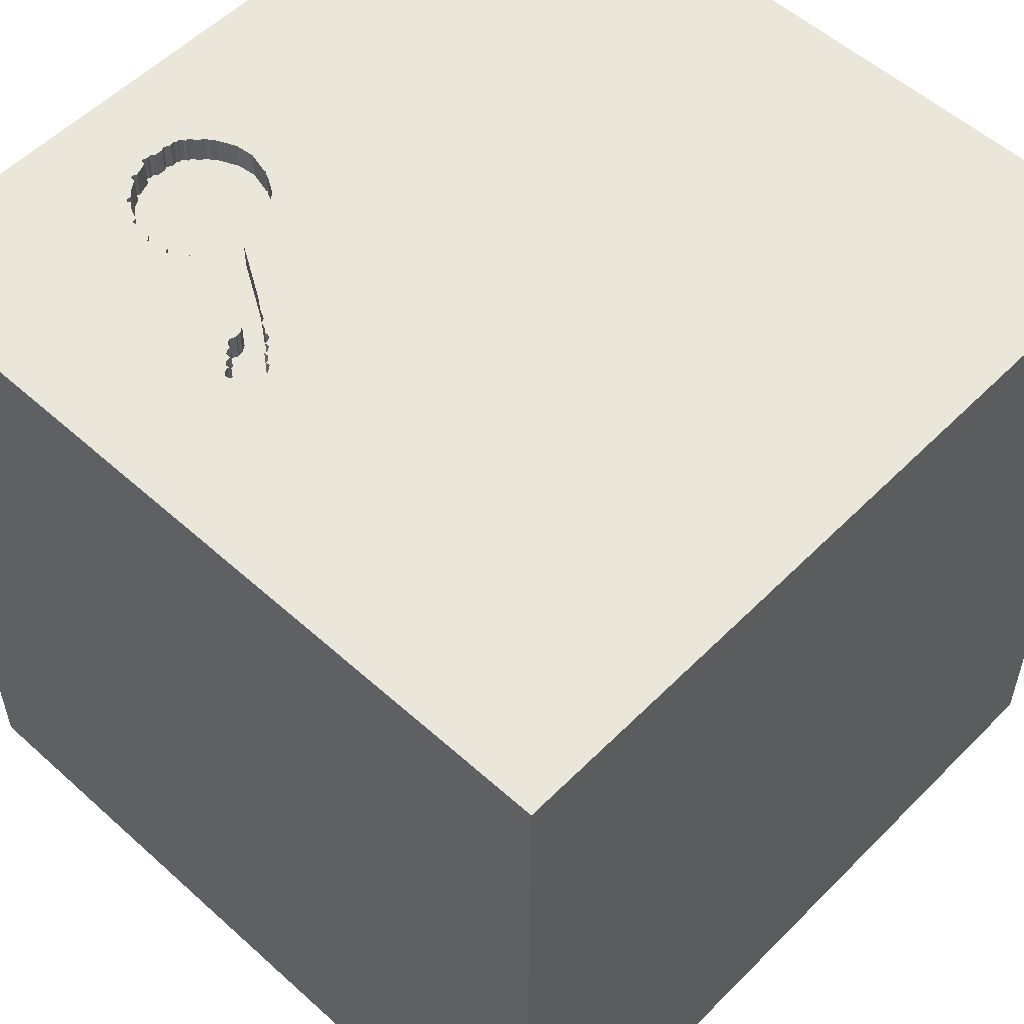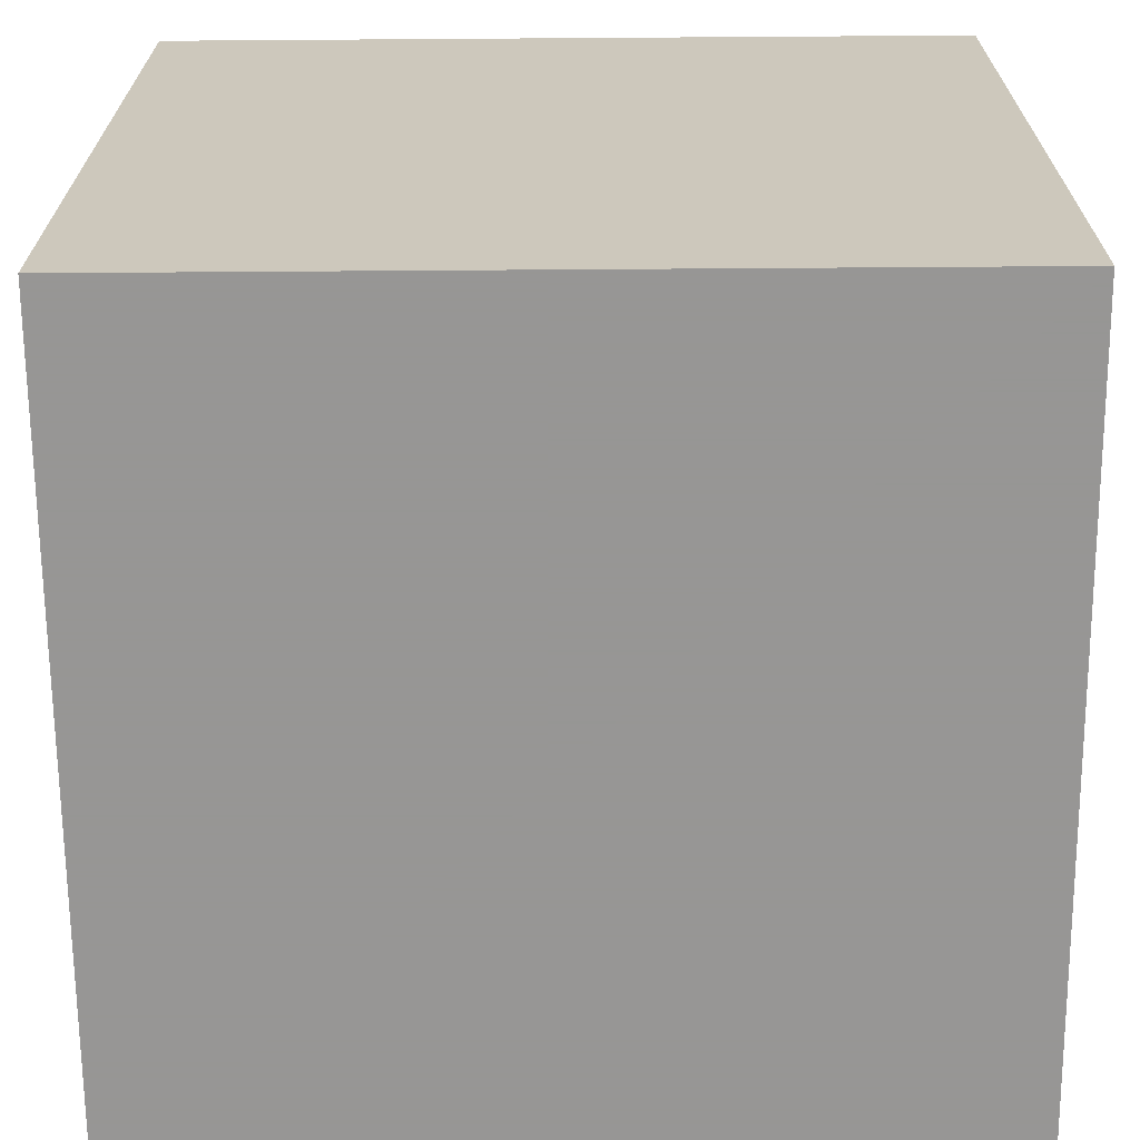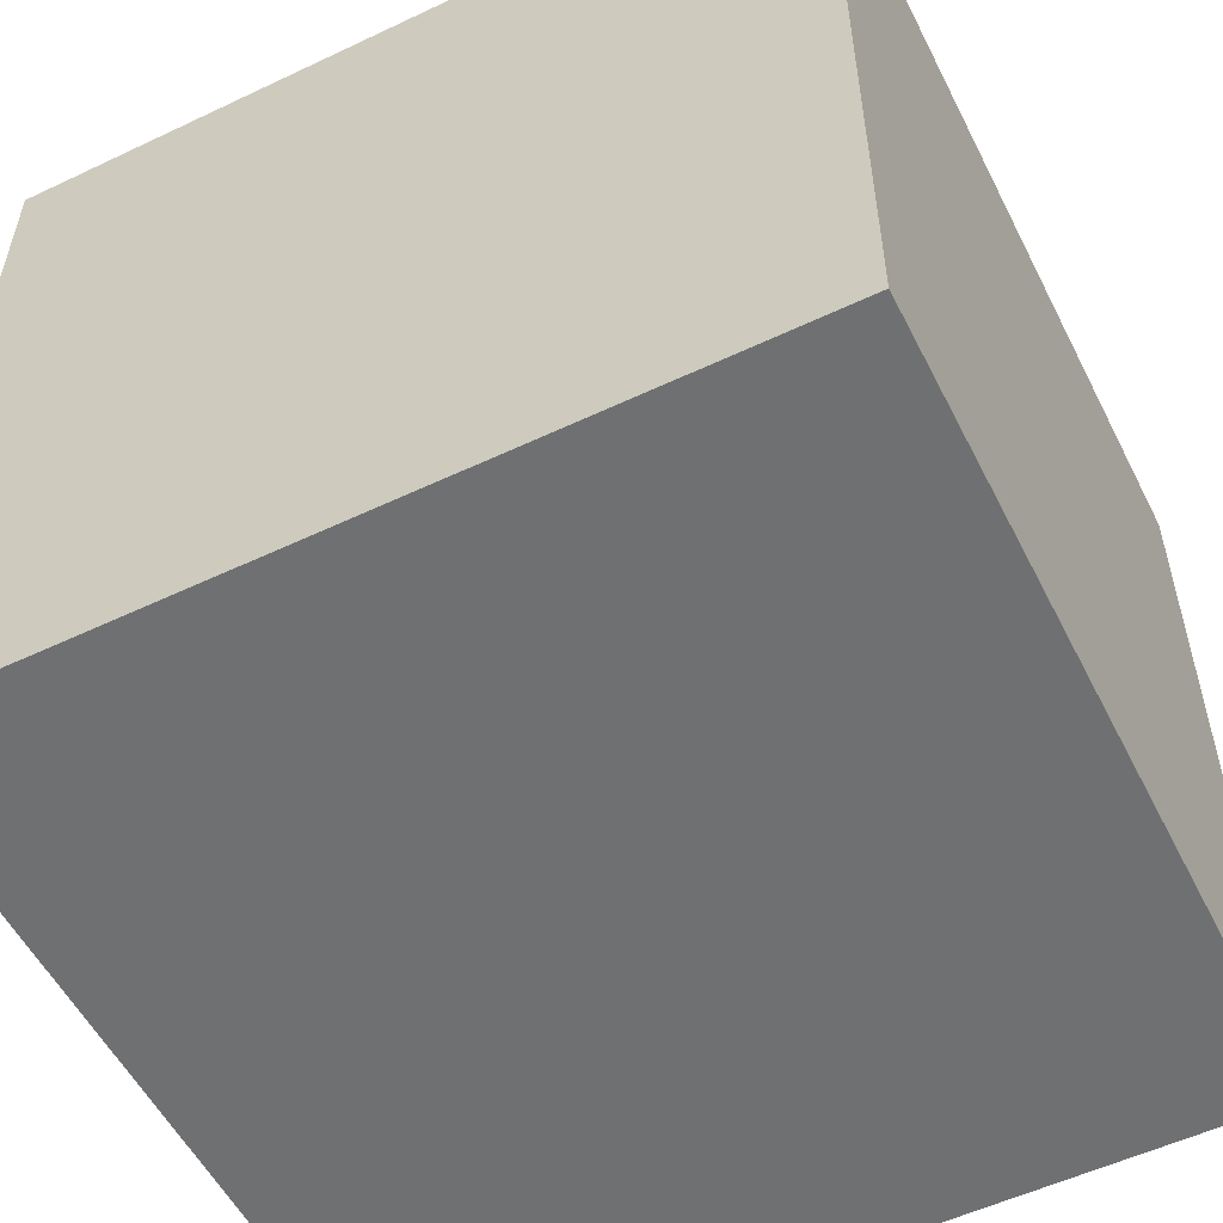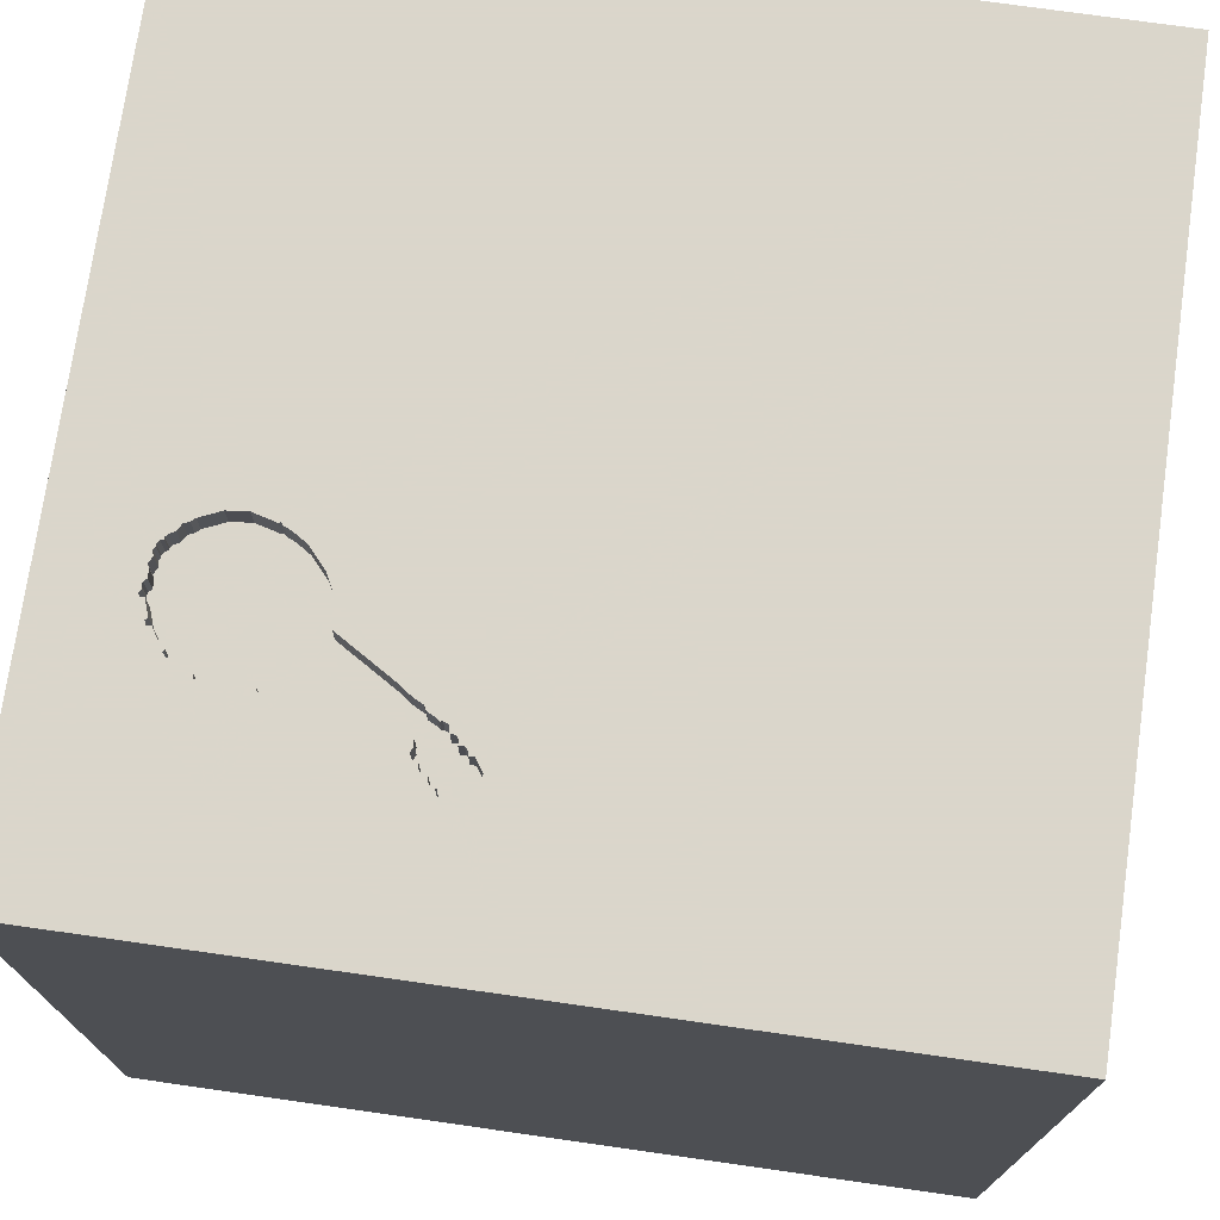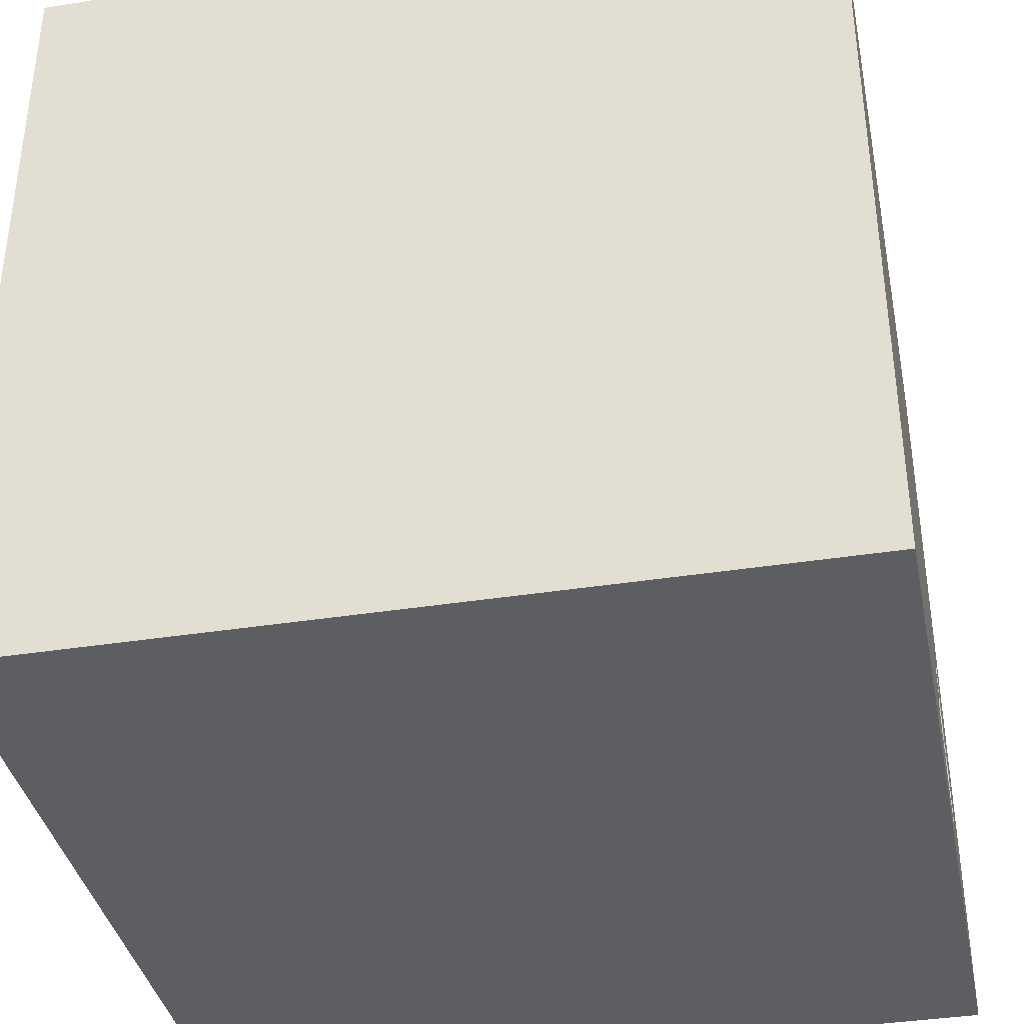
<metadata>
{"format":"obj","ext":"obj","renderer":"f3d","projection":"perspective","resolution":1024,"background":"white","views":[{"elev":54.8,"azim":-46.5,"up":"+Y"},{"elev":-67.8,"azim":0.4,"up":"+Y"},{"elev":-54.8,"azim":-153.4,"up":"+Y"},{"elev":73.7,"azim":-81.9,"up":"+Y"},{"elev":-37.7,"azim":101.4,"up":"+Z"}]}
</metadata>
<code>
o guitar_183
v -0.7352 1.5 -0.7487
v -0.7352 1.4 -0.7487
v -0.7854 1.5 -0.8803
v -0.8234 1.5 -0.3129
v -0.5769 1.5 -1.191
v -0.5769 1.4 -1.191
v -0.7188 1.5 -1.105
v -0.6282 1.5 -1.16
v -0.493 1.5 -1.182
v -0.493 1.4 -1.182
v -0.7748 1.5 -0.9874
v -0.7212 1.5 -0.7328
v -1.5 -1.5 -1.5
v -0.9277 1.5 -0.2057
v -1.107 1.5 -0.9115
v -0.9348 1.5 -0.3807
v -0.7854 1.5 -0.8921
v -0.7854 1.4 -0.8921
v -0.5846 1.5 -0.6713
v -0.7212 1.5 -0.6328
v -0.7212 1.4 -0.6328
v -0.7193 1.5 -0.6865
v -0.728 1.5 -0.6975
v -0.5753 1.5 -1.179
v -0.5753 1.4 -1.179
v -0.8788 1.5 -0.3984
v -0.8788 1.4 -0.3984
v -0.542 1.5 -1.195
v -0.861 1.5 -0.2661
v 1.5 -1.5 -1.5
v 1.5 -1.5 1.5
v -0.2965 1.5 -0.9408
v 1.5 1.5 1.5
v -0.7251 1.5 -1.083
v -0.7251 1.4 -1.083
v -0.6795 1.5 -1.129
v -0.4073 1.5 -1.156
v -0.4073 1.4 -1.156
v -0.7478 1.5 -0.4234
v -0.8514 1.5 -0.282
v -0.8514 1.4 -0.282
v -0.3482 1.5 -1.097
v -0.3482 1.4 -1.097
v -0.3113 1.5 -0.8855
v -0.7136 1.5 -0.4712
v -0.7984 1.5 -0.3481
v -0.3522 1.5 -1.106
v -0.7748 1.4 -0.9874
v -0.651 1.5 -1.164
v -0.7858 1.5 -0.9261
v -0.7858 1.4 -0.9261
v -0.4236 1.5 -1.176
v -0.9977 1.5 -0.2276
v -0.9977 1.4 -0.2276
v -0.9716 1.5 -0.3472
v -0.5846 1.4 -0.6713
v -0.3035 1.5 -1.011
v -0.3035 1.4 -1.011
v -0.3562 1.5 -1.116
v -0.3562 1.4 -1.116
v -0.7193 1.4 -0.6865
v -0.9277 1.4 -0.2057
v -0.7693 1.5 -0.801
v -0.7277 1.5 -0.716
v -0.7277 1.4 -0.716
v -0.3245 1.5 -0.8438
v -0.318 1.5 -0.8606
v -0.7782 1.5 -0.8408
v -0.7782 1.4 -0.8408
v -0.7405 1.5 -0.7511
v -0.4809 1.5 -1.189
v -0.4809 1.4 -1.189
v -0.7814 1.5 -0.9706
v -0.4366 1.5 -0.7083
v -0.4366 1.4 -0.7083
v -0.8707 1.5 -0.4029
v -0.4603 1.5 -0.6965
v -0.4841 1.5 -0.6847
v -0.4841 1.4 -0.6847
v -0.861 1.4 -0.2661
v -0.5197 1.5 -0.6729
v -0.9862 1.5 -0.326
v -0.4404 1.5 -1.183
v -0.4404 1.4 -1.183
v -0.8008 1.5 -0.9152
v -0.918 1.5 -0.3979
v -0.7188 1.4 -1.105
v -0.3659 1.5 -0.771
v -0.3659 1.4 -0.771
v -0.5218 1.5 -1.182
v -0.5218 1.4 -1.182
v -0.2965 1.4 -0.9408
v -0.5326 1.5 -1.192
v -0.5326 1.4 -1.192
v -0.7814 1.4 -0.9706
v -0.7513 1.5 -0.7635
v -0.7513 1.4 -0.7635
v -0.4587 1.5 -1.178
v -0.7134 1.5 -1.1
v -0.4109 1.5 -1.167
v -0.7287 1.5 -0.7414
v -0.7327 1.5 -1.092
v -0.7292 1.5 -1.25
v -0.8362 1.5 -0.4167
v -0.729 1.5 -1.088
v -1.5 1.5 1.5
v -1.5 0.4167 -0.1562
v -1.5 1.5 -1.5
v -1.5 -0.05208 -0
v -1.5 1.25 0.2083
v -1.5 -1.5 1.5
v -1.5 1.5 0.1302
v -1.5 0.8333 0.2083
v -0.9348 1.4 -0.3807
v -0.6513 1.5 -1.145
v -0.6513 1.4 -1.145
v -0.7934 1.5 -0.3534
v -0.7934 1.4 -0.3534
v -0.4496 1.5 -1.18
v -1.01 1.5 -0.3099
v -0.8009 1.5 -0.3335
v -0.8009 1.4 -0.3335
v -0.5197 1.4 -0.6729
v -0.3794 1.5 -1.129
v -0.3794 1.4 -1.129
v -0.7961 1.5 -0.902
v -0.8707 1.4 -0.4029
v -0.5659 1.5 -1.2
v -0.5659 1.4 -1.2
v -0.4587 1.4 -1.178
v -0.7457 1.5 -0.7535
v -0.7444 1.5 -0.77
v -0.7444 1.4 -0.77
v -1.013 1.5 -0.2641
v -0.982 1.5 -0.3231
v -0.982 1.4 -0.3231
v -0.4002 1.5 -1.157
v -0.4002 1.4 -1.157
v -0.3146 1.5 -0.8545
v -0.3146 1.4 -0.8545
v -0.7478 1.4 -0.4234
v -0.7457 1.4 -0.7535
v -0.9815 1.5 -0.3365
v -0.8628 1.5 -0.2836
v -0.8628 1.4 -0.2836
v 1.5 1.5 -1.5
v -0.7349 1.5 -1.07
v -0.8074 1.5 -0.3168
v -0.8074 1.4 -0.3168
v -0.8329 1.5 -0.3106
v -0.8329 1.4 -0.3106
v -1.006 1.5 -0.2386
v -1.25 1.5 -0.1562
v -0.3906 1.5 -1.149
v -0.5947 1.5 -0.6657
v -0.8998 1.5 -0.4079
v -0.9815 1.4 -0.3365
v -0.9716 1.4 -0.3472
v -0.651 1.4 -1.164
v -0.3349 1.5 -0.8196
v -0.7932 1.5 -0.8299
v -0.7932 1.4 -0.8299
v -0.3353 1.5 -1.083
v -1.002 1.5 -0.2331
v -0.7237 1.5 -0.692
v -0.5532 1.5 -1.191
v -0.5532 1.4 -1.191
v -0.9066 1.5 -0.2199
v -0.7813 1.5 -0.8154
v -0.3139 1.5 -1.034
v -0.8332 1.5 -0.292
v -0.5208 1.5 -1.354
v -0.7801 1.5 -0.3818
v -0.7801 1.4 -0.3818
v -0.7546 1.5 -0.7933
v -0.3906 1.4 -1.149
v -0.8362 1.4 -0.4167
v -0.7693 1.4 -0.801
v -0.4308 1.5 -1.175
v -0.4308 1.4 -1.175
v -0.8332 1.4 -0.292
v -0.542 1.4 -1.195
v -0.8593 1.5 -0.4013
v -0.764 1.5 -0.3907
v -0.7212 1.4 -0.7328
v -0.7961 1.4 -0.902
v -0.7855 1.5 -0.8684
v -0.7855 1.4 -0.8684
v -0.7914 1.5 -0.8362
v -0.4236 1.4 -1.176
v -1.005 1.5 -0.318
v -1.005 1.4 -0.318
v -0.7636 1.5 -1.015
v -0.7636 1.4 -1.015
v -0.7327 1.4 -1.092
v -0.9862 1.4 -0.326
v -1.001 1.5 -0.2862
v -1.001 1.4 -0.2862
v -0.7546 1.4 -0.7933
v -0.3678 1.5 -1.123
v -0.918 1.4 -0.3979
v -0.7134 1.4 -1.1
v -0.9234 1.5 -0.3791
v -0.9234 1.4 -0.3791
v -0.764 1.4 -0.3907
v -0.6378 1.5 -1.168
v -0.6378 1.4 -1.168
v -0.9521 1.5 -0.3501
v -0.9521 1.4 -0.3501
v -0.8853 1.5 -0.2528
v -0.8853 1.4 -0.2528
v -0.3349 1.4 -0.8197
v -0.8008 1.4 -0.9152
v -0.7136 1.4 -0.4712
v -0.7447 1.5 -1.057
v -0.7728 1.5 -1.012
v -1.004 1.5 -0.2871
v -1.013 1.4 -0.2641
v -0.8855 1.5 -0.2342
v -0.9478 1.5 -0.3709
v -0.8729 1.5 -0.2543
v -0.3125 1.5 -1.25
v -0.7063 1.5 -1.102
v -0.7063 1.4 -1.102
v -0.6795 1.4 -1.129
v -0.7447 1.4 -1.057
v -0.7819 1.5 -1.01
v -0.7819 1.4 -1.01
v -1.015 1.5 -0.3021
v -1.015 1.4 -0.3021
v -0.4109 1.4 -1.167
v -0.5947 1.4 -0.6657
v -0.3245 1.4 -0.8438
v -0.8729 1.4 -0.2543
v -0.8855 1.4 -0.2342
v -0.6282 1.4 -1.16
v -0.9478 1.4 -0.3709
v -0.318 1.4 -0.8606
v -0.8998 1.4 -0.4079
v -1.006 1.4 -0.2386
v -0.7133 1.5 -0.6661
v -0.7133 1.4 -0.6661
v -1.011 1.5 -0.2951
v -0.7914 1.4 -0.8362
v -0.728 1.4 -0.6975
v -0.5595 1.5 -1.196
v -1.007 1.5 -0.288
v -1.007 1.4 -0.288
v -0.8033 1.5 -0.3427
v -0.8033 1.4 -0.3427
v -0.3353 1.4 -1.083
v -0.8593 1.4 -0.4013
f 109 13 111
f 106 109 111
f 106 107 109
f 109 108 13
f 13 31 111
f 31 33 111
f 111 33 106
f 113 107 106
f 107 108 109
f 106 110 113
f 13 30 31
f 106 112 110
f 113 108 107
f 33 112 106
f 110 108 113
f 153 112 33
f 14 153 33
f 112 108 110
f 53 164 152
f 153 14 53
f 153 53 152
f 33 4 150
f 33 150 171
f 168 14 33
f 221 210 219
f 219 168 33
f 40 144 29
f 33 171 40
f 29 221 219
f 33 40 29
f 33 29 219
f 247 243 229
f 134 197 217
f 229 120 153
f 134 217 247
f 247 229 153
f 153 152 134
f 153 134 247
f 45 39 184
f 148 4 33
f 33 45 184
f 184 173 117
f 117 46 249
f 148 33 184
f 117 249 121
f 121 148 184
f 184 117 121
f 16 15 153
f 153 120 191
f 82 135 143
f 55 208 220
f 191 82 143
f 191 143 55
f 220 16 153
f 191 55 220
f 153 191 220
f 15 112 153
f 33 78 45
f 156 26 76
f 16 203 86
f 15 16 86
f 15 86 156
f 156 76 183
f 104 15 156
f 156 183 104
f 15 108 112
f 30 13 108
f 81 19 155
f 45 78 81
f 155 45 81
f 104 101 15
f 78 33 74
f 74 77 78
f 64 12 101
f 104 20 241
f 23 64 101
f 104 241 22
f 23 101 104
f 22 165 23
f 104 22 23
f 88 74 33
f 44 67 139
f 160 88 33
f 33 44 139
f 139 66 160
f 33 139 160
f 101 1 70
f 101 70 131
f 96 132 175
f 15 101 131
f 96 175 63
f 15 131 96
f 187 3 15
f 63 169 161
f 189 68 187
f 96 63 161
f 161 189 187
f 15 96 161
f 15 161 187
f 32 44 33
f 3 17 126
f 15 3 126
f 85 50 15
f 15 126 85
f 102 103 15
f 15 50 73
f 227 216 193
f 73 11 227
f 15 73 227
f 227 193 215
f 147 34 105
f 215 147 105
f 105 102 15
f 15 227 215
f 15 215 105
f 222 170 57
f 57 32 222
f 103 102 7
f 99 223 36
f 103 7 99
f 36 115 103
f 103 99 36
f 222 47 42
f 163 170 222
f 222 42 163
f 103 115 49
f 93 90 172
f 172 103 49
f 172 49 206
f 246 166 28
f 28 93 172
f 172 206 8
f 8 24 5
f 246 28 172
f 172 8 5
f 128 246 172
f 172 5 128
f 124 200 59
f 59 47 222
f 222 154 124
f 222 124 59
f 71 222 172
f 172 90 9
f 172 9 71
f 146 222 32
f 222 71 98
f 100 37 137
f 137 154 222
f 98 119 83
f 100 137 222
f 83 179 52
f 52 100 222
f 222 98 83
f 222 83 52
f 146 172 222
f 108 103 172
f 108 15 103
f 146 32 33
f 146 108 172
f 146 30 108
f 146 33 31
f 146 31 30
f 58 251 43
f 170 163 251
f 251 58 170
f 43 238 58
f 163 42 43
f 43 251 163
f 58 57 170
f 43 116 238
f 238 92 58
f 43 42 47
f 58 92 57
f 116 43 91
f 238 116 224
f 92 238 44
f 44 32 92
f 47 59 60
f 60 43 47
f 32 57 92
f 25 116 91
f 125 91 43
f 238 224 233
f 116 225 224
f 238 67 44
f 60 125 43
f 59 200 60
f 25 236 116
f 25 91 167
f 125 10 91
f 140 238 233
f 224 194 233
f 225 116 36
f 36 223 224
f 224 225 36
f 238 140 67
f 200 124 125
f 125 60 200
f 236 25 8
f 159 116 236
f 167 6 25
f 167 91 94
f 130 10 125
f 91 10 9
f 9 90 91
f 66 139 140
f 140 233 66
f 194 224 226
f 233 194 212
f 115 36 116
f 223 99 224
f 139 67 140
f 124 154 125
f 24 8 25
f 8 206 236
f 116 159 115
f 236 207 159
f 6 167 129
f 5 24 25
f 25 6 5
f 94 182 167
f 94 91 93
f 130 72 10
f 38 130 125
f 90 93 91
f 215 193 194
f 194 226 215
f 35 226 224
f 160 66 233
f 233 212 160
f 194 89 212
f 202 224 99
f 176 125 154
f 207 236 206
f 49 115 159
f 159 207 49
f 128 5 6
f 6 129 128
f 246 128 129
f 129 167 246
f 93 28 182
f 182 94 93
f 28 166 167
f 167 182 28
f 72 130 98
f 98 71 72
f 10 72 9
f 180 130 38
f 176 38 125
f 193 216 194
f 147 215 226
f 226 35 147
f 224 202 35
f 51 89 194
f 212 89 160
f 206 49 207
f 166 246 167
f 71 9 72
f 84 130 180
f 38 231 180
f 138 38 176
f 216 227 228
f 228 194 216
f 34 147 35
f 195 35 202
f 51 18 89
f 194 48 51
f 88 160 89
f 99 7 87
f 87 202 99
f 154 137 138
f 138 176 154
f 119 98 130
f 130 84 119
f 84 180 83
f 231 38 100
f 190 180 231
f 137 37 38
f 38 138 137
f 194 228 48
f 227 11 228
f 105 34 35
f 35 195 105
f 202 87 195
f 186 18 51
f 75 89 18
f 51 48 95
f 74 88 89
f 89 75 74
f 83 119 84
f 179 83 180
f 37 100 38
f 52 179 180
f 180 190 52
f 100 52 190
f 190 231 100
f 48 228 11
f 195 102 105
f 195 87 7
f 7 102 195
f 126 17 18
f 18 186 126
f 213 186 51
f 75 18 199
f 51 95 73
f 73 50 51
f 95 48 73
f 11 73 48
f 18 17 3
f 85 126 186
f 186 213 85
f 50 85 213
f 213 51 50
f 75 199 79
f 69 199 18
f 77 74 75
f 75 79 77
f 3 187 188
f 188 18 3
f 56 79 199
f 178 199 69
f 18 188 69
f 78 77 79
f 187 68 188
f 123 79 56
f 199 133 56
f 63 175 199
f 199 178 63
f 162 178 69
f 69 188 68
f 79 123 78
f 123 56 81
f 175 132 133
f 133 199 175
f 56 133 185
f 169 63 178
f 178 162 169
f 244 162 69
f 81 78 123
f 19 81 56
f 56 185 232
f 185 133 2
f 161 169 162
f 189 161 162
f 162 244 189
f 68 189 244
f 244 69 68
f 56 232 19
f 132 96 97
f 97 133 132
f 232 185 61
f 185 2 101
f 101 12 185
f 2 133 142
f 155 19 232
f 133 97 142
f 96 131 97
f 232 61 242
f 61 185 65
f 2 1 101
f 12 64 185
f 70 1 2
f 2 142 70
f 232 214 45
f 45 155 232
f 142 97 131
f 242 21 232
f 22 241 242
f 242 61 22
f 65 245 61
f 65 185 64
f 131 70 142
f 21 214 232
f 21 242 20
f 241 20 242
f 245 65 23
f 165 22 61
f 61 245 165
f 64 23 65
f 214 141 45
f 177 214 21
f 21 20 104
f 23 165 245
f 39 45 141
f 141 214 177
f 177 21 104
f 141 205 39
f 177 205 141
f 184 39 205
f 177 174 205
f 104 183 252
f 252 177 104
f 205 174 184
f 177 118 174
f 252 118 177
f 173 184 174
f 117 173 174
f 174 118 117
f 250 118 252
f 183 76 127
f 127 252 183
f 46 117 118
f 118 250 46
f 151 250 252
f 127 27 252
f 249 46 250
f 149 250 151
f 27 151 252
f 76 26 27
f 27 127 76
f 121 249 250
f 250 122 121
f 250 149 122
f 4 148 149
f 149 151 4
f 204 151 27
f 26 156 27
f 122 149 121
f 151 150 4
f 148 121 149
f 145 151 204
f 27 201 204
f 239 27 156
f 171 150 151
f 151 181 171
f 41 151 145
f 209 145 204
f 201 27 239
f 86 203 204
f 204 201 86
f 156 86 239
f 151 41 181
f 41 145 40
f 209 211 145
f 237 209 204
f 201 239 86
f 203 16 204
f 40 171 181
f 181 41 40
f 144 40 145
f 211 209 136
f 145 211 234
f 220 208 209
f 209 237 220
f 204 114 237
f 114 204 16
f 29 144 145
f 145 80 29
f 198 211 136
f 136 209 158
f 145 234 80
f 234 211 221
f 208 55 209
f 237 114 220
f 16 220 114
f 62 211 198
f 192 198 136
f 158 157 136
f 158 209 55
f 80 234 29
f 210 221 211
f 221 29 234
f 211 62 235
f 198 54 62
f 198 192 230
f 136 196 192
f 55 143 157
f 157 158 55
f 143 135 136
f 136 157 143
f 219 210 211
f 211 235 219
f 168 219 235
f 235 62 168
f 240 54 198
f 62 54 14
f 248 198 230
f 120 229 230
f 230 192 120
f 196 136 82
f 82 191 192
f 192 196 82
f 135 82 136
f 14 168 62
f 164 53 54
f 54 240 164
f 240 198 218
f 53 14 54
f 217 197 198
f 198 248 217
f 243 247 248
f 248 230 243
f 192 191 120
f 229 243 230
f 152 164 240
f 240 218 134
f 134 152 240
f 218 198 134
f 247 217 248
f 197 134 198

</code>
